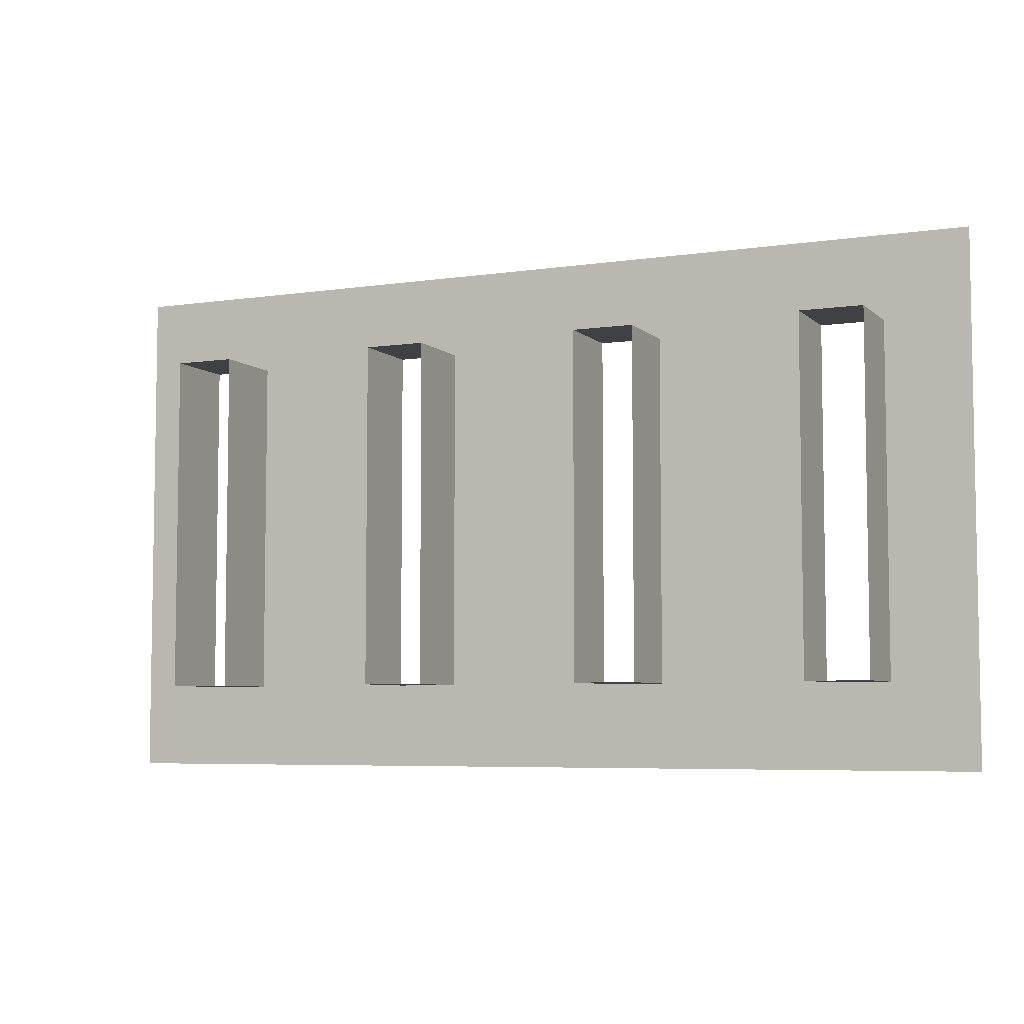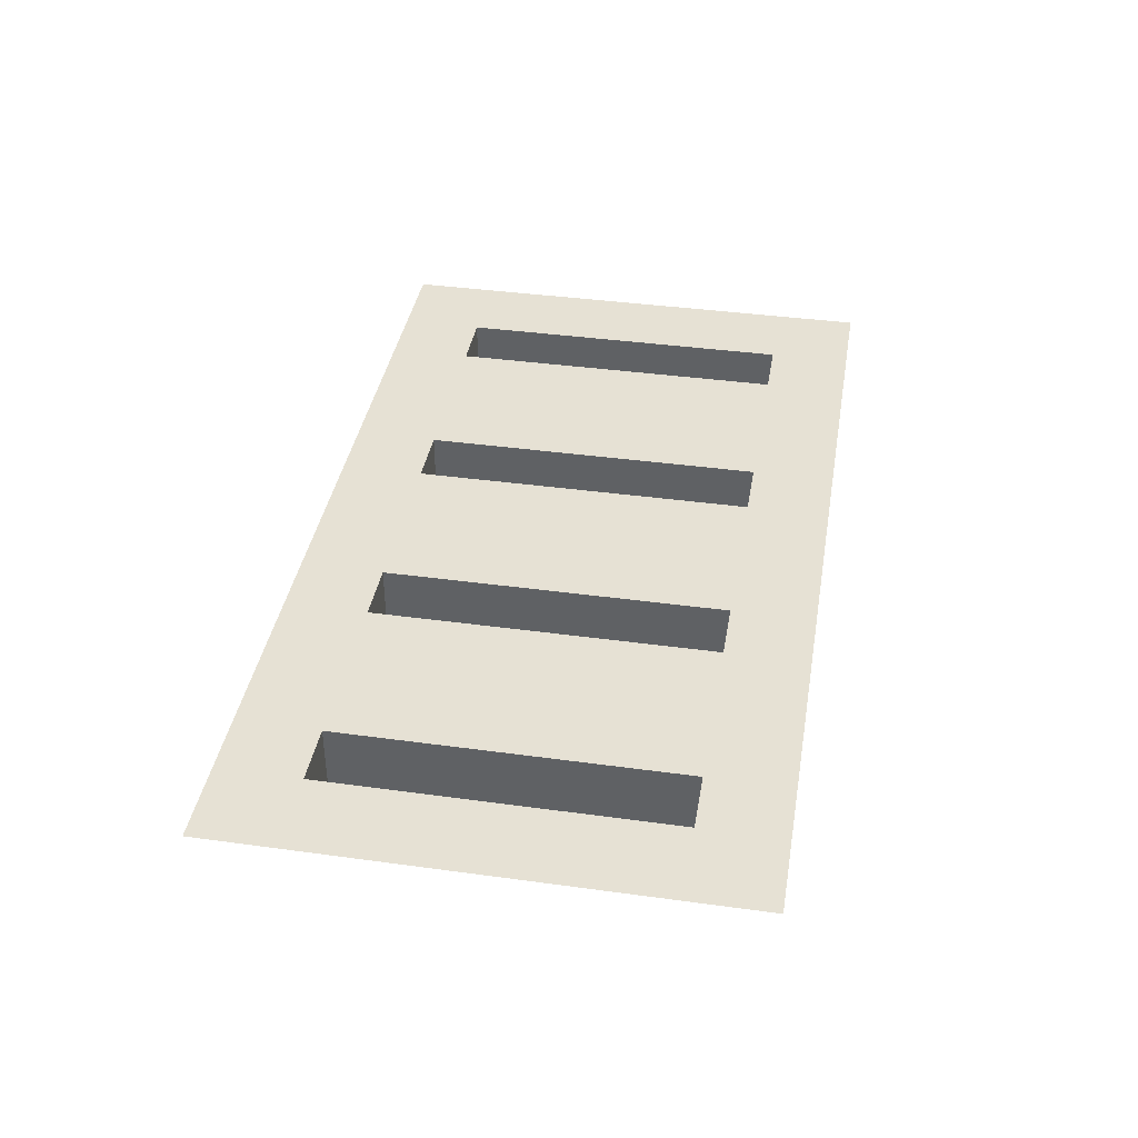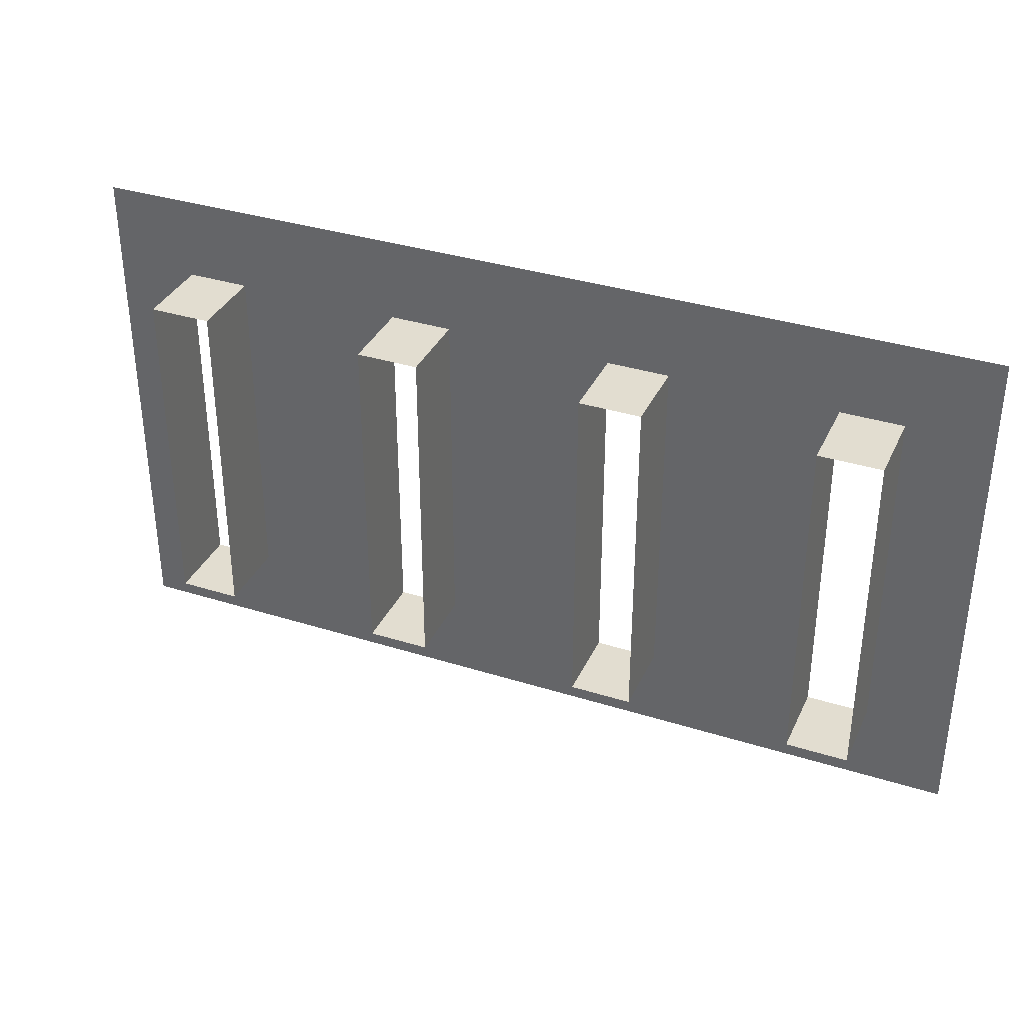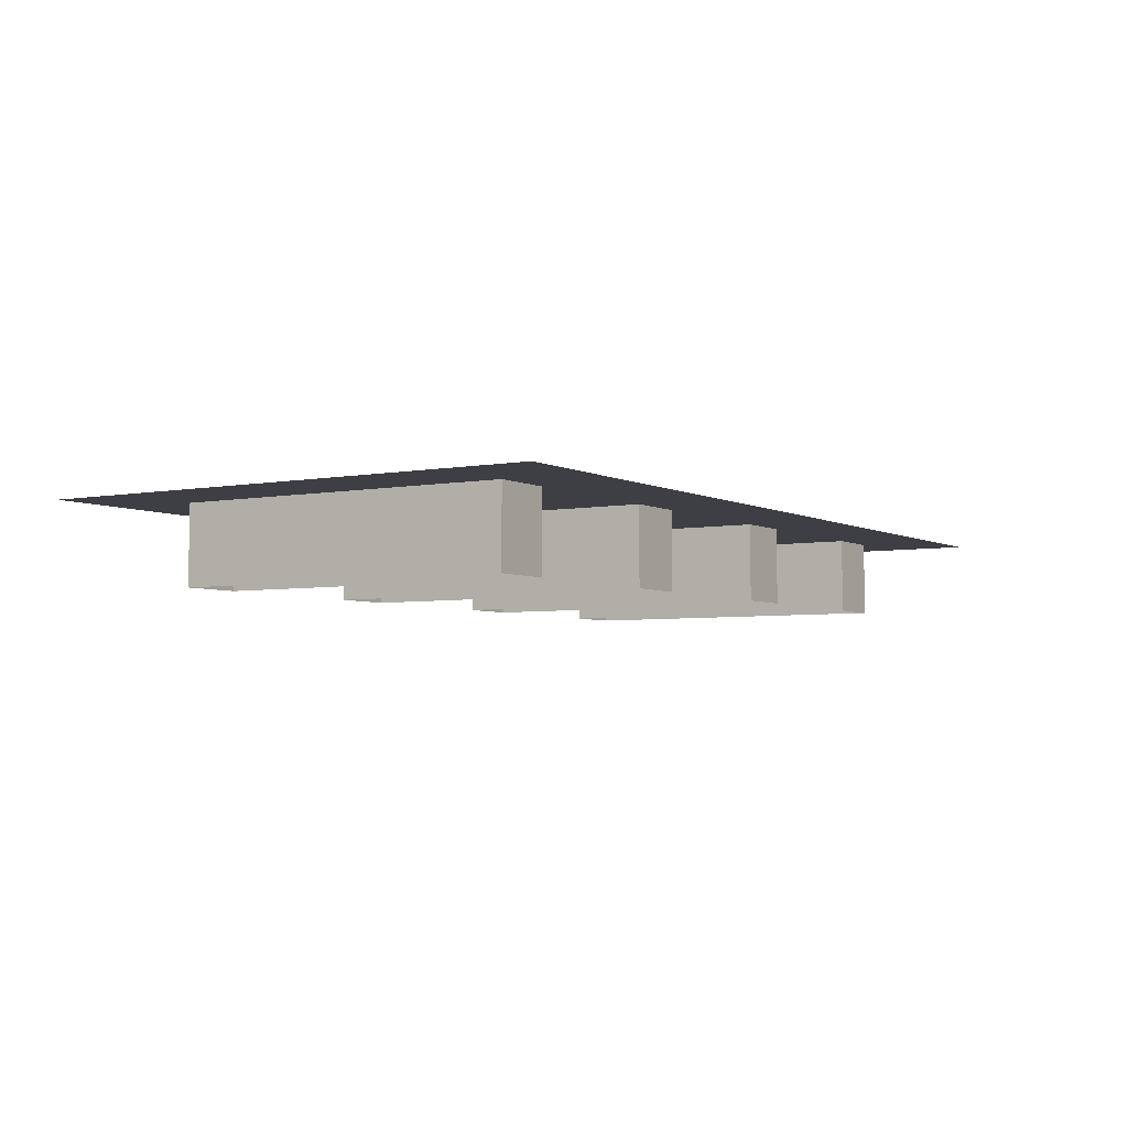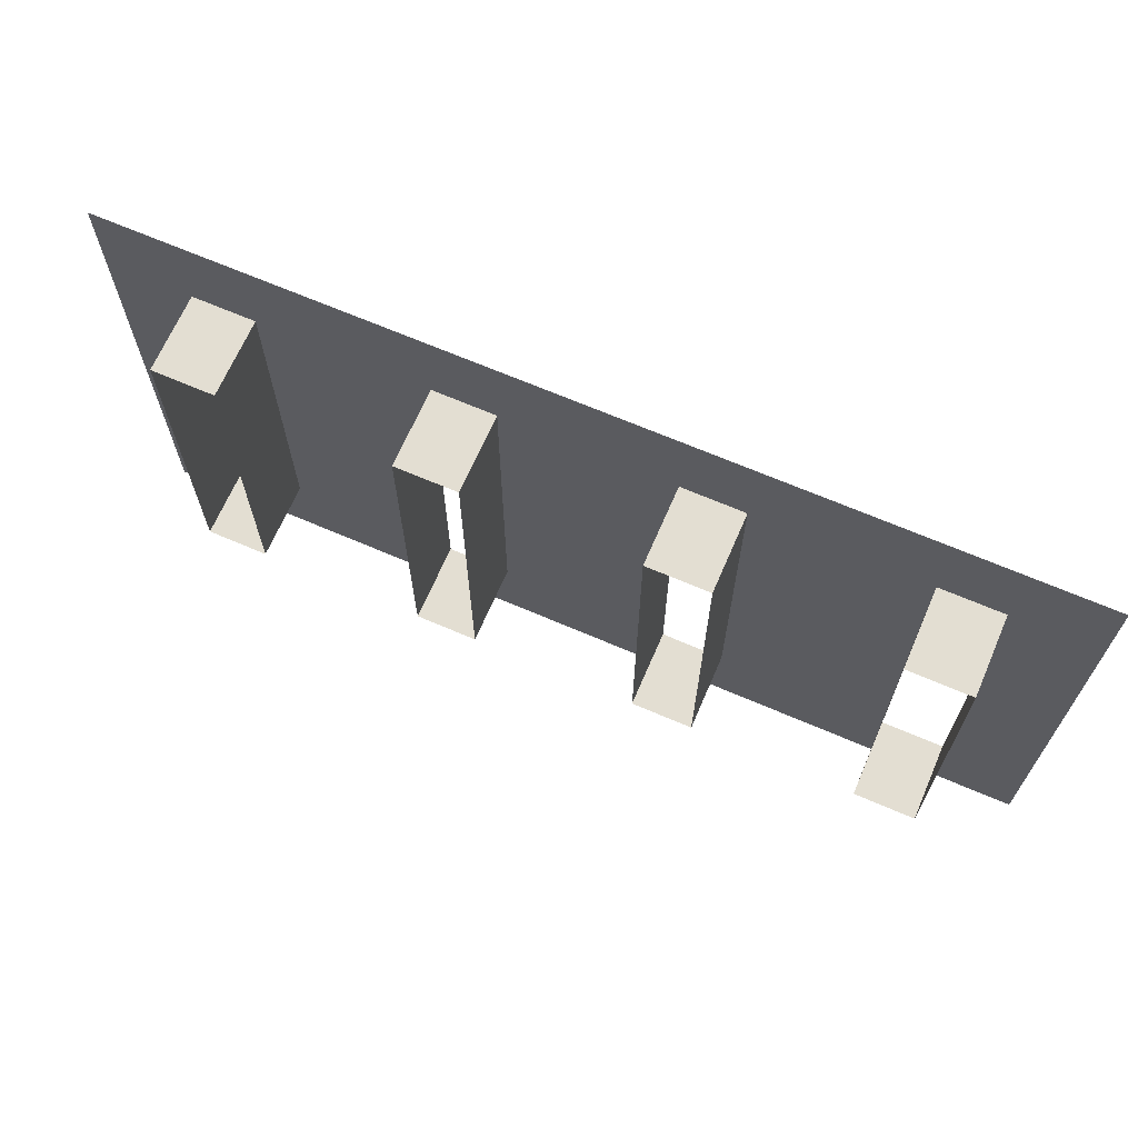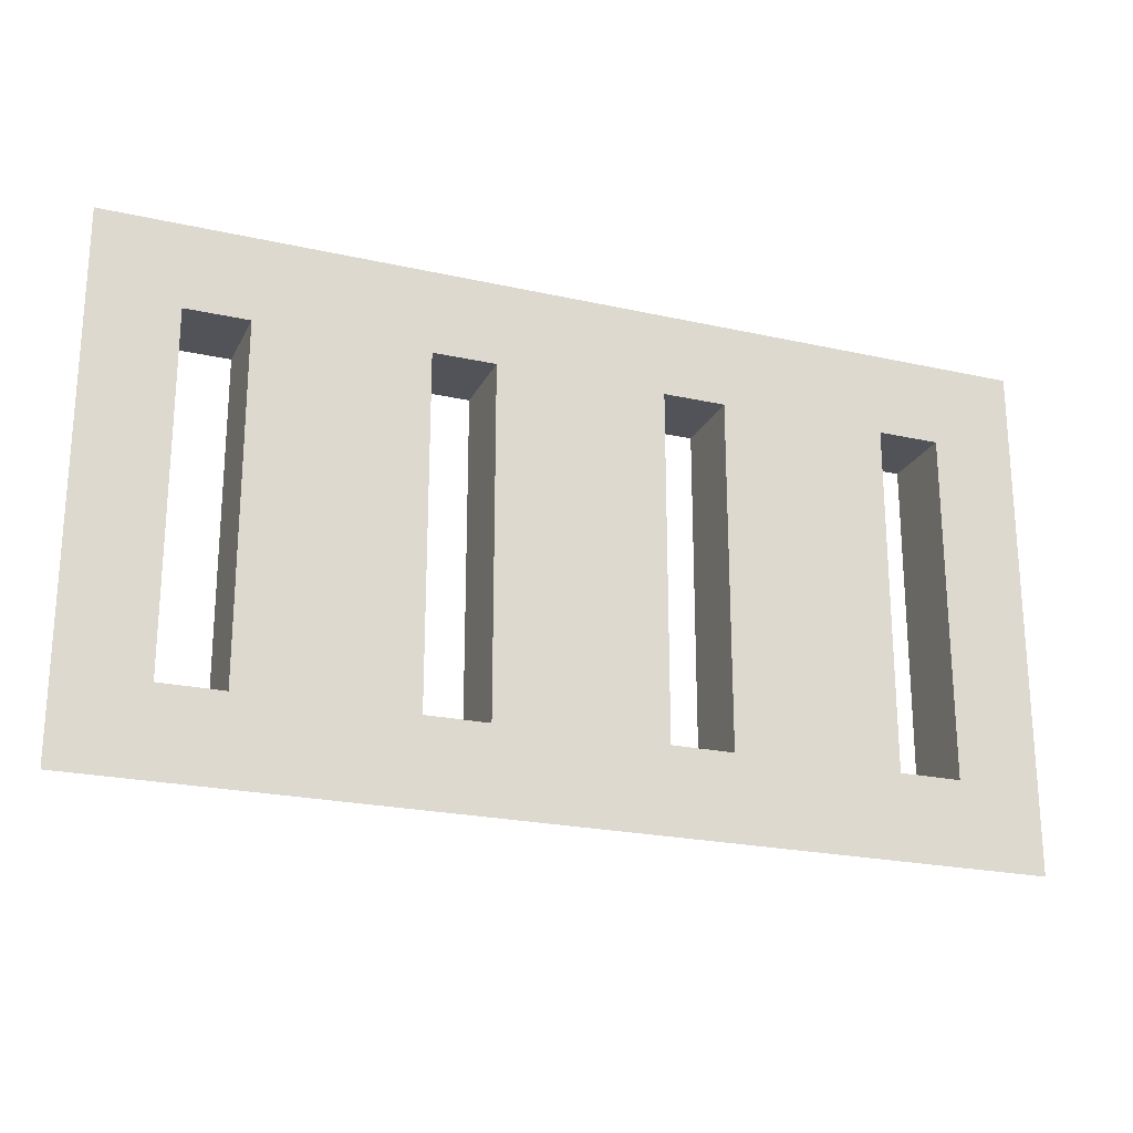
<metadata>
{"format":"obj","ext":"obj","renderer":"f3d","projection":"perspective","resolution":1024,"background":"white","views":[{"elev":-5.9,"azim":-155.8,"up":"+Y"},{"elev":39.3,"azim":99.7,"up":"+Z"},{"elev":35.4,"azim":-157.4,"up":"+Y"},{"elev":-4.4,"azim":122.0,"up":"+Z"},{"elev":67.4,"azim":-156.6,"up":"+Y"},{"elev":-22.7,"azim":-21.0,"up":"+Y"}]}
</metadata>
<code>
o mesh6/mesh6-geometry#mesh6-geometry
v -0.8433 -0.4658 -0.1543
v -0.733 -0.3555 -0.1543
v 0.8446 -0.4658 -0.1543
v -0.8433 0.5774 -0.1543
v 0.7343 -0.3555 -0.1543
v -0.8433 -0.4658 -0.1098
v -0.733 0.467 -0.1543
v 0.8446 0.5774 -0.1543
v 0.7343 -0.3555 -0.1098
v -0.5991 -0.2216 -0.1543
v 0.8446 -0.4658 -0.1098
v -0.8433 0.5774 -0.1098
v 0.7343 0.467 -0.1543
v -0.733 0.467 -0.1098
v 0.8446 0.5774 -0.1098
v -0.733 -0.3555 -0.1098
v 0.6004 -0.2216 -0.1543
v 0.6004 0.3332 -0.1543
v -0.5991 0.3332 -0.1543
v 0.7343 0.467 -0.1098
v -0.5 -0.2216 -0.1543
v 0.5013 0.3332 -0.1543
v -0.5 0.3332 -0.1543
v -0.5991 0.3332 -0.2797
v -0.5 -0.2216 -0.2797
v -0.2323 -0.2216 -0.1543
v 0.6004 -0.2216 -0.2797
v 0.2336 0.3332 -0.1543
v 0.5013 0.3332 -0.2797
v -0.2323 0.3332 -0.1543
v -0.5991 -0.2216 -0.2797
v -0.1332 -0.2216 -0.1543
v 0.6004 0.3332 -0.2797
v 0.5013 -0.2216 -0.1543
v 0.1345 0.3332 -0.1543
v -0.1332 0.3332 -0.1543
v -0.5 0.3332 -0.2797
v -0.1332 -0.2216 -0.2797
v 0.1345 -0.2216 -0.1543
v 0.5013 -0.2216 -0.2797
v 0.2336 -0.2216 -0.1543
v 0.1345 0.3332 -0.2797
v -0.2323 0.3332 -0.2797
v -0.2323 -0.2216 -0.2797
v 0.2336 0.3332 -0.2797
v 0.2336 -0.2216 -0.2797
v -0.1332 0.3332 -0.2797
v 0.1345 -0.2216 -0.2797
f 1 2 3
f 2 1 4
f 3 2 1
f 4 1 2
f 5 3 2
f 2 3 5
f 1 6 3
f 1 4 6
f 2 4 7
f 7 4 2
f 3 5 8
f 8 5 3
f 5 9 2
f 2 10 5
f 11 3 6
f 12 6 4
f 7 4 13
f 13 4 7
f 7 2 14
f 10 2 7
f 8 5 13
f 13 5 8
f 8 3 15
f 16 2 9
f 5 13 9
f 17 5 10
f 11 15 3
f 6 9 11
f 12 16 6
f 12 4 15
f 8 13 4
f 4 13 8
f 7 14 13
f 13 18 7
f 16 14 2
f 10 7 19
f 5 17 13
f 8 15 4
f 9 6 16
f 20 9 13
f 17 10 21
f 15 11 9
f 14 16 12
f 15 14 12
f 20 13 14
f 13 17 18
f 22 7 18
f 19 7 23
f 24 10 19
f 20 15 9
f 10 25 21
f 17 21 26
f 14 15 20
f 27 18 17
f 28 7 22
f 18 29 22
f 23 7 30
f 23 24 19
f 10 24 31
f 25 10 31
f 25 23 21
f 23 26 21
f 17 26 32
f 18 27 33
f 34 27 17
f 35 7 28
f 34 28 22
f 29 18 33
f 29 34 22
f 30 7 36
f 26 23 30
f 24 23 37
f 23 25 37
f 26 38 32
f 17 32 39
f 27 34 40
f 17 41 34
f 36 7 35
f 28 42 35
f 28 34 41
f 34 29 40
f 36 43 30
f 43 26 30
f 38 26 44
f 38 36 32
f 36 39 32
f 17 39 41
f 39 36 35
f 42 28 45
f 42 39 35
f 46 28 41
f 43 36 47
f 26 43 44
f 36 38 47
f 39 46 41
f 28 46 45
f 39 42 48
f 46 39 48
f 3 6 1
f 6 4 1
f 2 9 5
f 6 3 11
f 4 6 12
f 14 2 7
f 15 3 8
f 9 2 16
f 9 13 5
f 3 15 11
f 11 9 6
f 6 16 12
f 15 4 12
f 13 14 7
f 2 14 16
f 4 15 8
f 16 6 9
f 13 9 20
f 9 11 15
f 12 16 14
f 12 14 15
f 14 13 20
f 9 15 20
f 20 15 14
f 5 10 2
f 7 2 10
f 10 5 17
f 7 18 13
f 19 7 10
f 13 17 5
f 21 10 17
f 18 17 13
f 18 7 22
f 23 7 19
f 19 10 24
f 21 25 10
f 26 21 17
f 17 18 27
f 22 7 28
f 22 29 18
f 30 7 23
f 19 24 23
f 31 24 10
f 31 10 25
f 21 23 25
f 21 26 23
f 32 26 17
f 33 27 18
f 17 27 34
f 28 7 35
f 22 28 34
f 33 18 29
f 22 34 29
f 36 7 30
f 30 23 26
f 37 23 24
f 37 25 23
f 32 38 26
f 39 32 17
f 40 34 27
f 34 41 17
f 35 7 36
f 35 42 28
f 41 34 28
f 40 29 34
f 30 43 36
f 30 26 43
f 44 26 38
f 32 36 38
f 32 39 36
f 41 39 17
f 35 36 39
f 45 28 42
f 35 39 42
f 41 28 46
f 47 36 43
f 44 43 26
f 47 38 36
f 41 46 39
f 45 46 28
f 48 42 39
f 48 39 46

</code>
